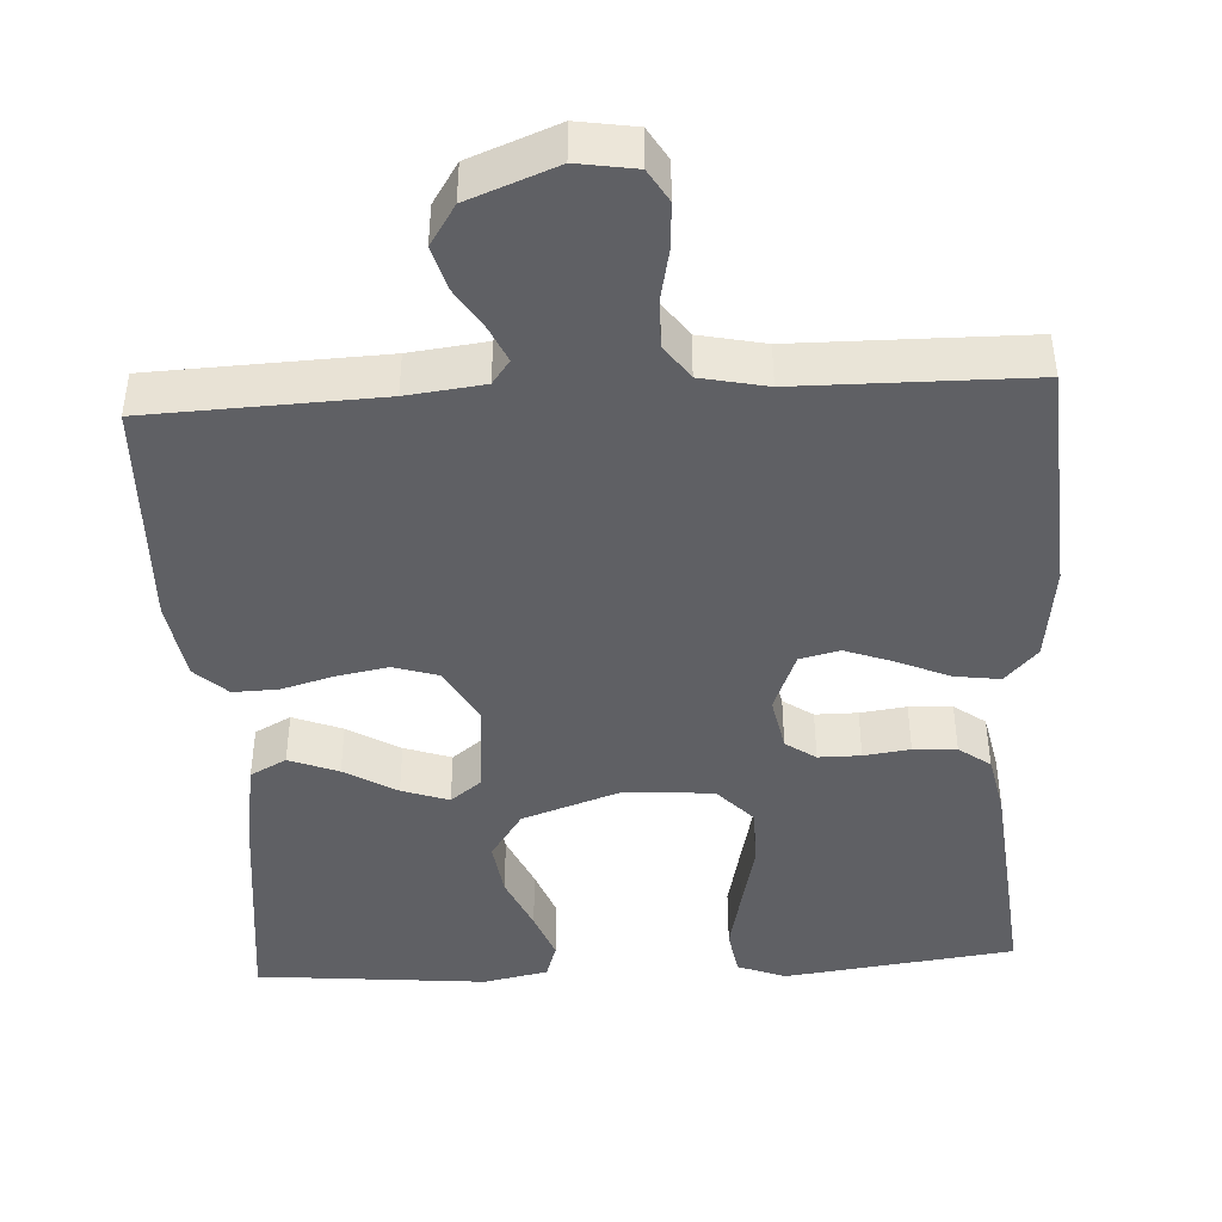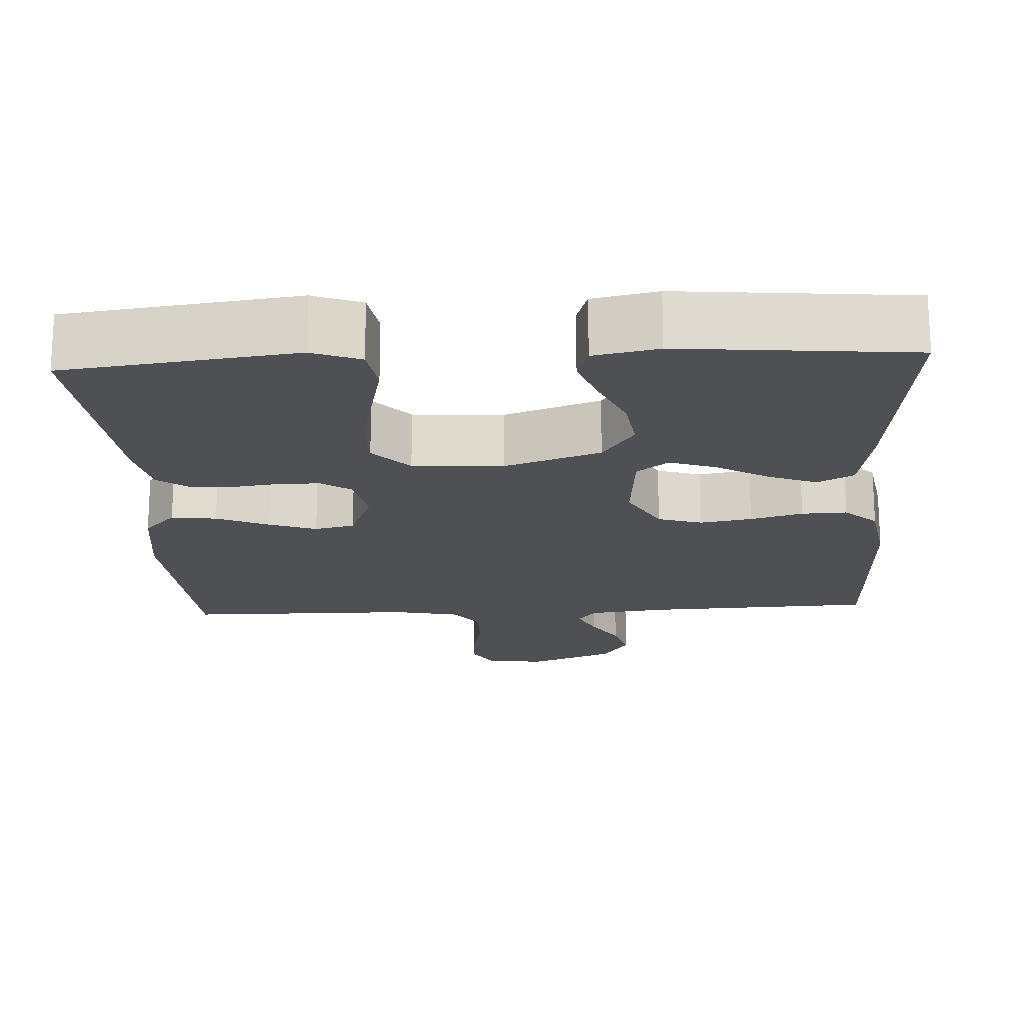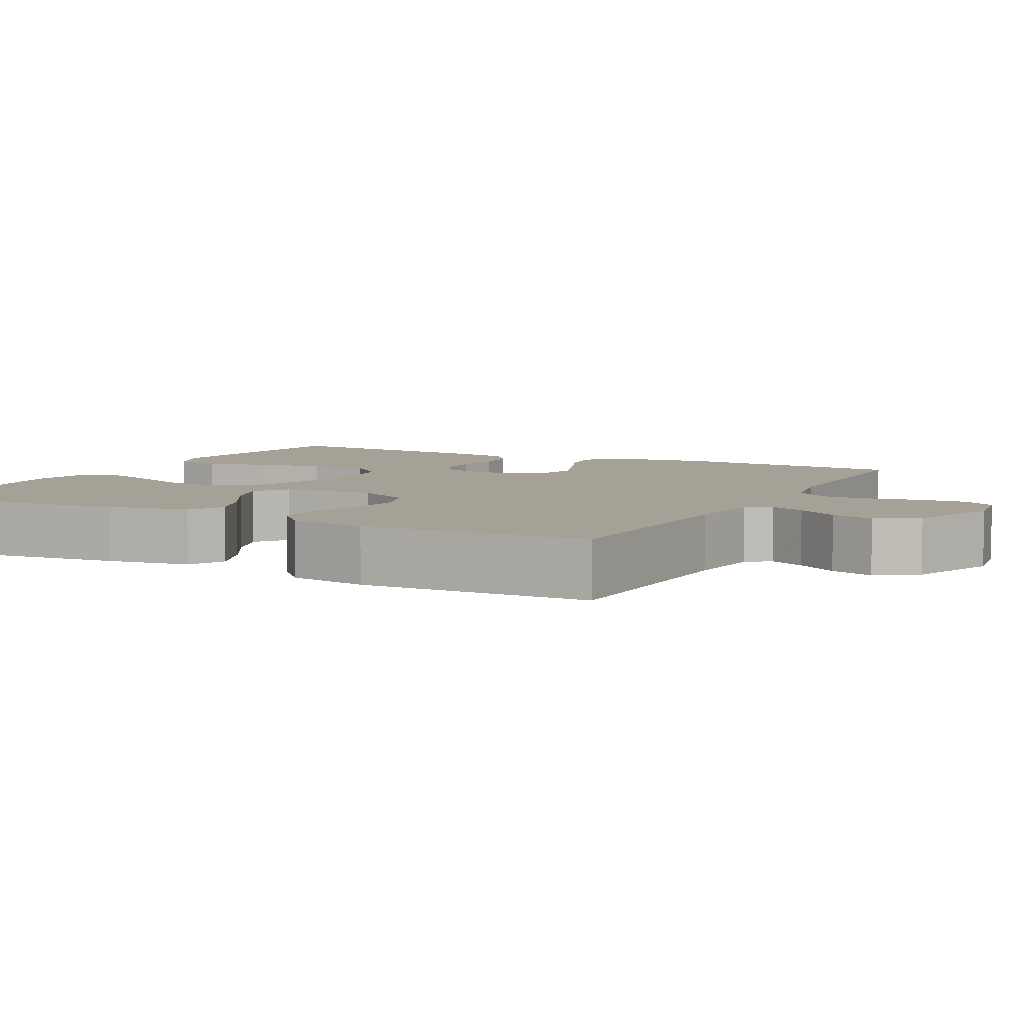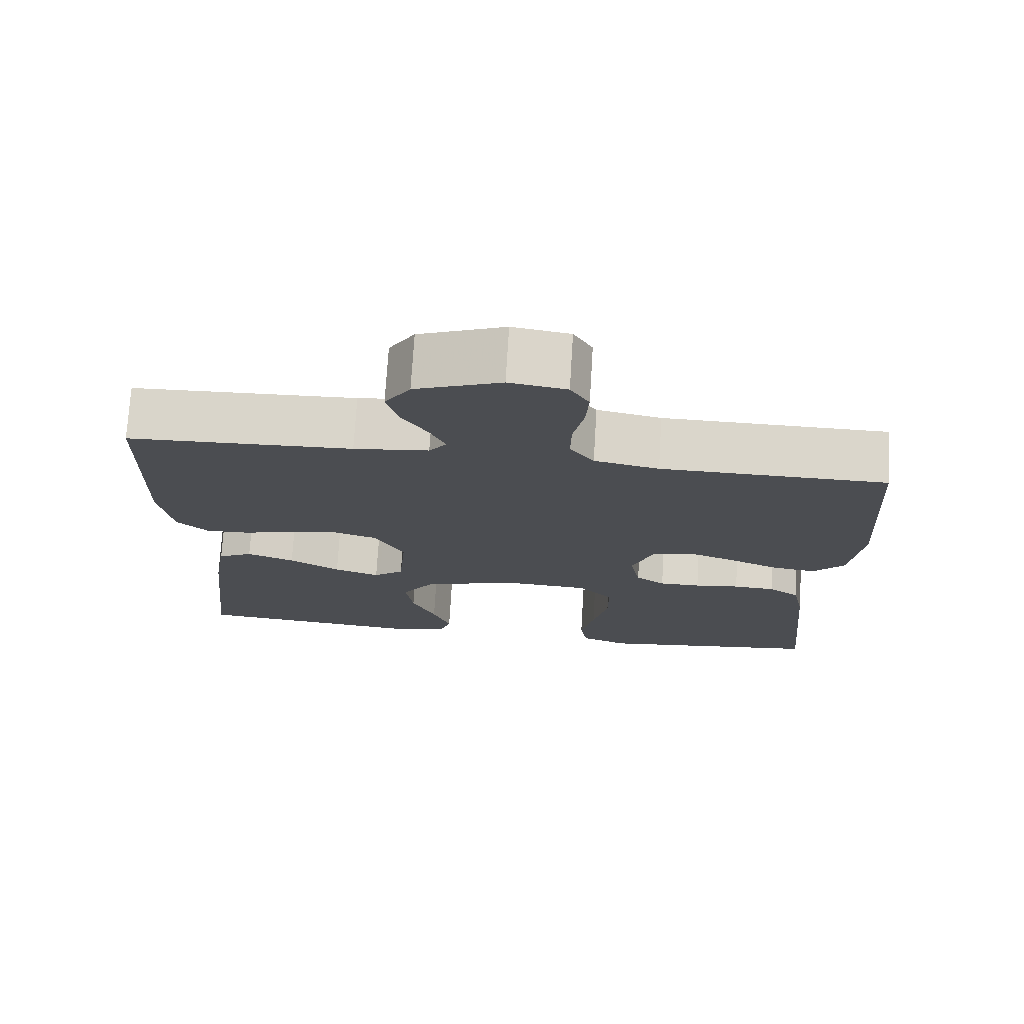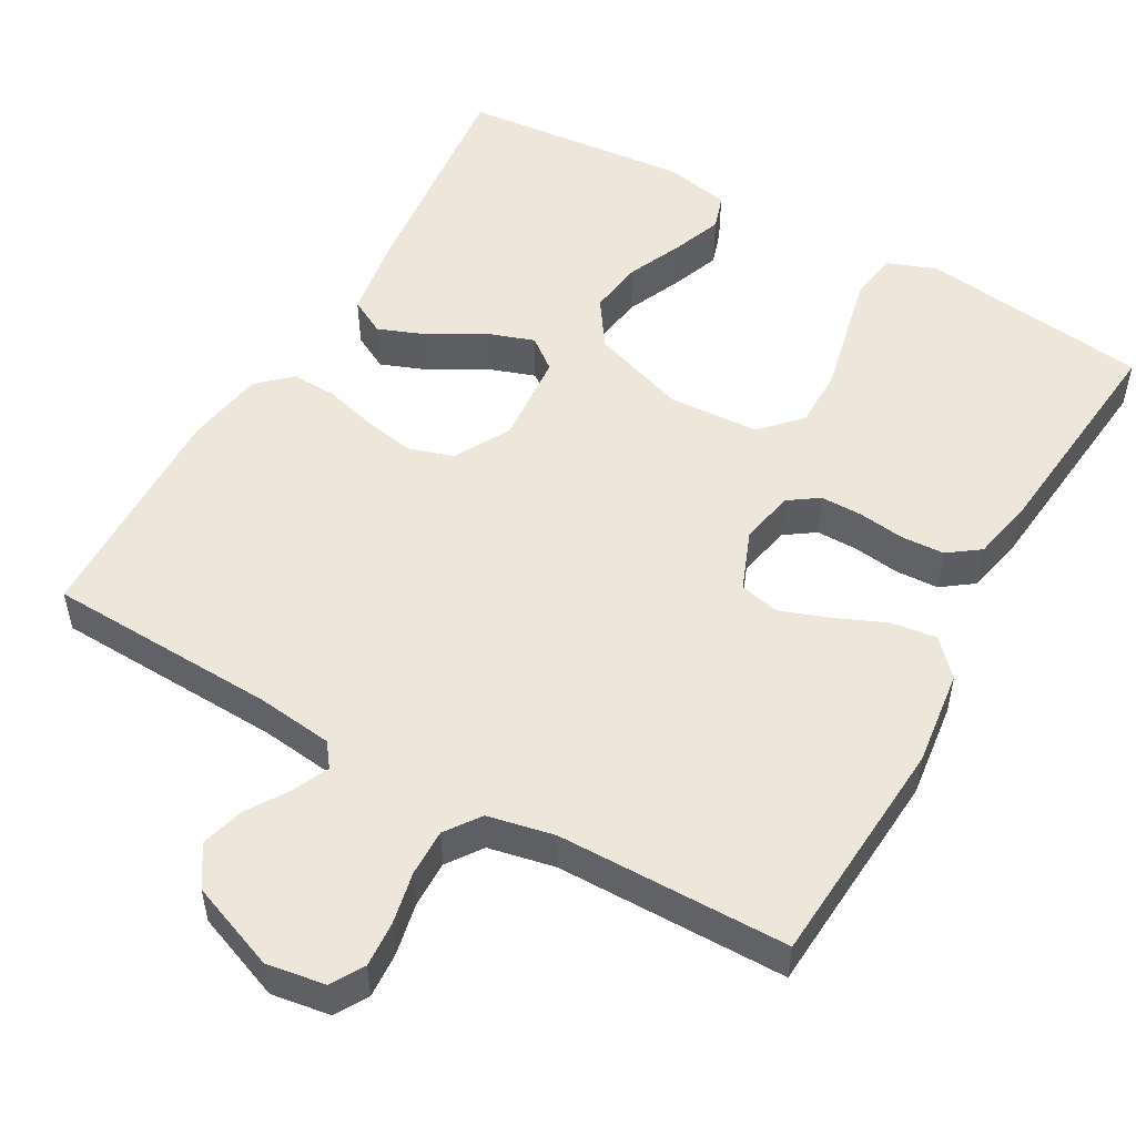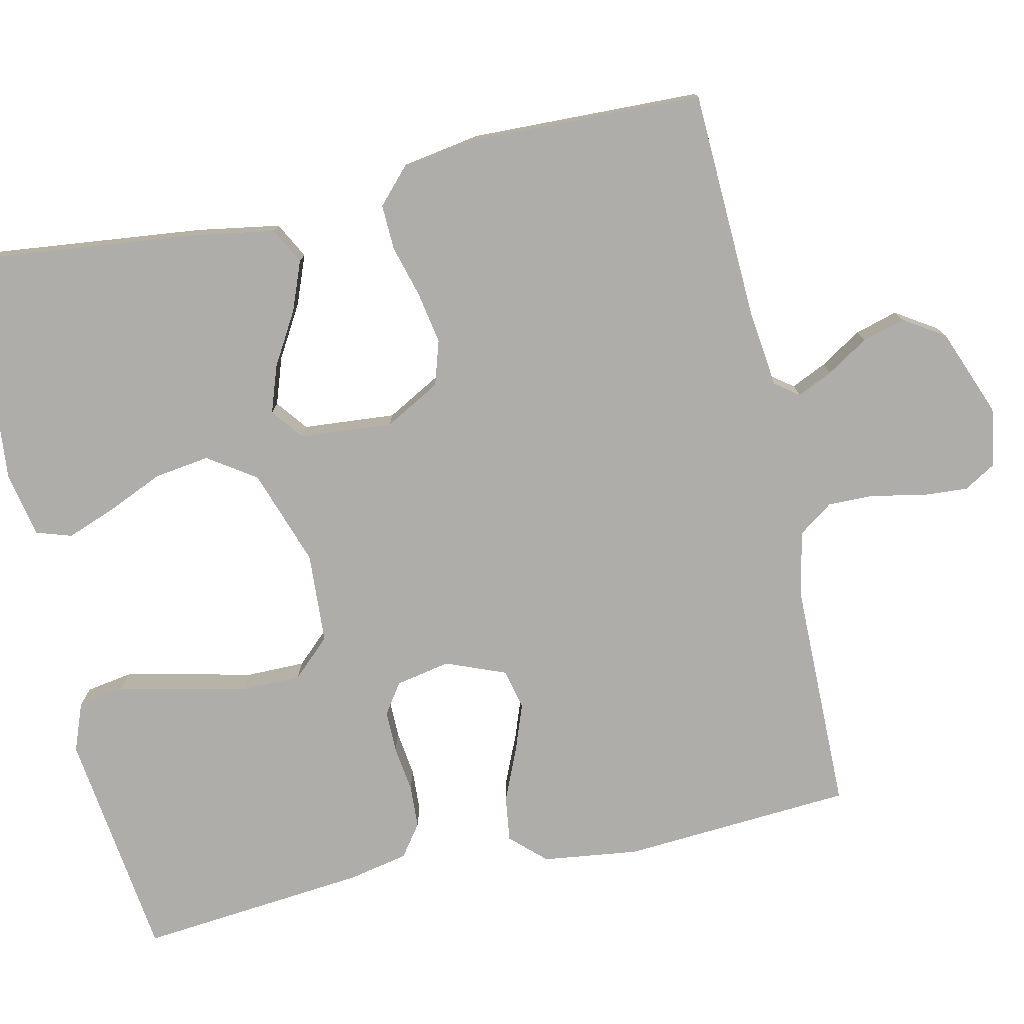
<metadata>
{"format":"obj","ext":"obj","renderer":"f3d","projection":"perspective","resolution":1024,"background":"white","views":[{"elev":-44.1,"azim":3.2,"up":"+Y"},{"elev":-18.7,"azim":-176.9,"up":"+Y"},{"elev":6.1,"azim":-62.5,"up":"+Y"},{"elev":74.0,"azim":3.5,"up":"+Z"},{"elev":52.1,"azim":29.6,"up":"+Y"},{"elev":-77.3,"azim":-77.5,"up":"+Y"}]}
</metadata>
<code>
v 0.5 0.07 0.5
v 0.52 0.07 0.2
v 0.504 0.07 0.075
v 0.462 0.07 0.03
v 0.403 0.07 0.038
v 0.336 0.07 0.067
v 0.273 0.07 0.09
v 0.221 0.07 0.078
v 0.19 0.07 0
v 0.204 0.07 -0.071
v 0.243 0.07 -0.098
v 0.298 0.07 -0.098
v 0.358 0.07 -0.09
v 0.414 0.07 -0.093
v 0.455 0.07 -0.123
v 0.471 0.07 -0.2
v 0.5 0.07 -0.5
v 0.2 0.07 -0.538
v 0.137 0.07 -0.514
v 0.127 0.07 -0.453
v 0.145 0.07 -0.372
v 0.165 0.07 -0.285
v 0.165 0.07 -0.208
v 0.118 0.07 -0.158
v 0 0.07 -0.151
v -0.125 0.07 -0.194
v -0.167 0.07 -0.256
v -0.157 0.07 -0.328
v -0.125 0.07 -0.401
v -0.101 0.07 -0.465
v -0.116 0.07 -0.511
v -0.2 0.07 -0.528
v -0.5 0.07 -0.5
v -0.467 0.07 -0.2
v -0.449 0.07 -0.092
v -0.402 0.07 -0.067
v -0.338 0.07 -0.092
v -0.27 0.07 -0.132
v -0.209 0.07 -0.153
v -0.168 0.07 -0.121
v -0.158 0.07 0
v -0.198 0.07 0.073
v -0.256 0.07 0.091
v -0.323 0.07 0.079
v -0.391 0.07 0.06
v -0.45 0.07 0.058
v -0.492 0.07 0.097
v -0.509 0.07 0.2
v -0.5 0.07 0.5
v -0.2 0.07 0.512
v -0.1 0.07 0.524
v -0.077 0.07 0.555
v -0.098 0.07 0.601
v -0.132 0.07 0.655
v -0.148 0.07 0.711
v -0.114 0.07 0.764
v 0 0.07 0.808
v 0.076 0.07 0.796
v 0.101 0.07 0.754
v 0.097 0.07 0.694
v 0.083 0.07 0.627
v 0.082 0.07 0.566
v 0.114 0.07 0.521
v 0.2 0.07 0.503
v 0.5 0 0.5
v 0.52 0 0.2
v 0.504 0 0.075
v 0.462 0 0.03
v 0.403 0 0.038
v 0.336 0 0.067
v 0.273 0 0.09
v 0.221 0 0.078
v 0.19 0 0
v 0.204 0 -0.071
v 0.243 0 -0.098
v 0.298 0 -0.098
v 0.358 0 -0.09
v 0.414 0 -0.093
v 0.455 0 -0.123
v 0.471 0 -0.2
v 0.5 0 -0.5
v 0.2 0 -0.538
v 0.137 0 -0.514
v 0.127 0 -0.453
v 0.145 0 -0.372
v 0.165 0 -0.285
v 0.165 0 -0.208
v 0.118 0 -0.158
v 0 0 -0.151
v -0.125 0 -0.194
v -0.167 0 -0.256
v -0.157 0 -0.328
v -0.125 0 -0.401
v -0.101 0 -0.465
v -0.116 0 -0.511
v -0.2 0 -0.528
v -0.5 0 -0.5
v -0.467 0 -0.2
v -0.449 0 -0.092
v -0.402 0 -0.067
v -0.338 0 -0.092
v -0.27 0 -0.132
v -0.209 0 -0.153
v -0.168 0 -0.121
v -0.158 0 0
v -0.198 0 0.073
v -0.256 0 0.091
v -0.323 0 0.079
v -0.391 0 0.06
v -0.45 0 0.058
v -0.492 0 0.097
v -0.509 0 0.2
v -0.5 0 0.5
v -0.2 0 0.512
v -0.1 0 0.524
v -0.077 0 0.555
v -0.098 0 0.601
v -0.132 0 0.655
v -0.148 0 0.711
v -0.114 0 0.764
v 0 0 0.808
v 0.076 0 0.796
v 0.101 0 0.754
v 0.097 0 0.694
v 0.083 0 0.627
v 0.082 0 0.566
v 0.114 0 0.521
v 0.2 0 0.503
f 59 60 61
f 58 59 61
f 57 58 61
f 56 57 61
f 55 56 61
f 54 55 61
f 53 54 61
f 52 53 61 62
f 51 52 62 63
f 48 49 50
f 47 48 50
f 46 47 50
f 45 46 50
f 44 45 50
f 51 63 64
f 50 51 64
f 44 50 64
f 43 44 64
f 36 37 38
f 35 36 38
f 34 35 38
f 33 34 38
f 32 33 38
f 31 32 38
f 30 31 38
f 29 30 38
f 28 29 38
f 27 28 38 39
f 26 27 39 40
f 20 21 22
f 19 20 22
f 18 19 22
f 17 18 22
f 16 17 22
f 15 16 22
f 14 15 22
f 13 14 22
f 12 13 22
f 11 12 22 23
f 10 11 23 24
f 4 5 6
f 3 4 6
f 2 3 6
f 1 2 6
f 64 1 6
f 64 6 7
f 64 7 8
f 43 64 8
f 42 43 8
f 41 42 8 9
f 41 9 10
f 40 41 10
f 26 40 10
f 25 26 10
f 10 24 25
f 125 124 123
f 125 123 122
f 125 122 121
f 125 121 120
f 125 120 119
f 125 119 118
f 125 118 117
f 126 125 117 116
f 127 126 116 115
f 114 113 112
f 114 112 111
f 114 111 110
f 114 110 109
f 114 109 108
f 128 127 115
f 128 115 114
f 128 114 108
f 128 108 107
f 102 101 100
f 102 100 99
f 102 99 98
f 102 98 97
f 102 97 96
f 102 96 95
f 102 95 94
f 102 94 93
f 102 93 92
f 103 102 92 91
f 104 103 91 90
f 86 85 84
f 86 84 83
f 86 83 82
f 86 82 81
f 86 81 80
f 86 80 79
f 86 79 78
f 86 78 77
f 86 77 76
f 87 86 76 75
f 88 87 75 74
f 70 69 68
f 70 68 67
f 70 67 66
f 70 66 65
f 70 65 128
f 71 70 128
f 72 71 128
f 72 128 107
f 72 107 106
f 73 72 106 105
f 74 73 105
f 74 105 104
f 74 104 90
f 74 90 89
f 89 88 74
f 1 65 66 2
f 2 66 67 3
f 3 67 68 4
f 4 68 69 5
f 5 69 70 6
f 6 70 71 7
f 7 71 72 8
f 8 72 73 9
f 9 73 74 10
f 10 74 75 11
f 11 75 76 12
f 12 76 77 13
f 13 77 78 14
f 14 78 79 15
f 15 79 80 16
f 16 80 81 17
f 17 81 82 18
f 18 82 83 19
f 19 83 84 20
f 20 84 85 21
f 21 85 86 22
f 22 86 87 23
f 23 87 88 24
f 24 88 89 25
f 25 89 90 26
f 26 90 91 27
f 27 91 92 28
f 28 92 93 29
f 29 93 94 30
f 30 94 95 31
f 31 95 96 32
f 32 96 97 33
f 33 97 98 34
f 34 98 99 35
f 35 99 100 36
f 36 100 101 37
f 37 101 102 38
f 38 102 103 39
f 39 103 104 40
f 40 104 105 41
f 41 105 106 42
f 42 106 107 43
f 43 107 108 44
f 44 108 109 45
f 45 109 110 46
f 46 110 111 47
f 47 111 112 48
f 48 112 113 49
f 49 113 114 50
f 50 114 115 51
f 51 115 116 52
f 52 116 117 53
f 53 117 118 54
f 54 118 119 55
f 55 119 120 56
f 56 120 121 57
f 57 121 122 58
f 58 122 123 59
f 59 123 124 60
f 60 124 125 61
f 61 125 126 62
f 62 126 127 63
f 63 127 128 64
f 64 128 65 1

</code>
